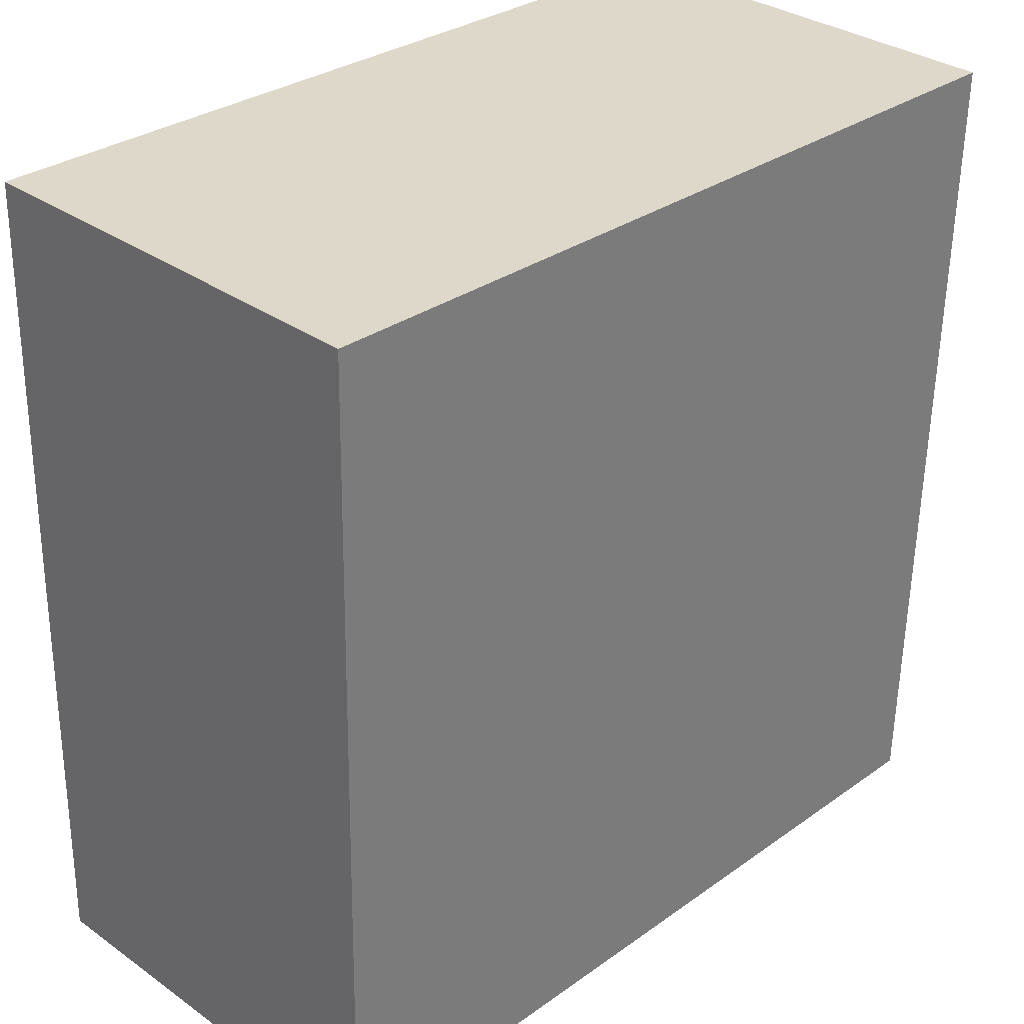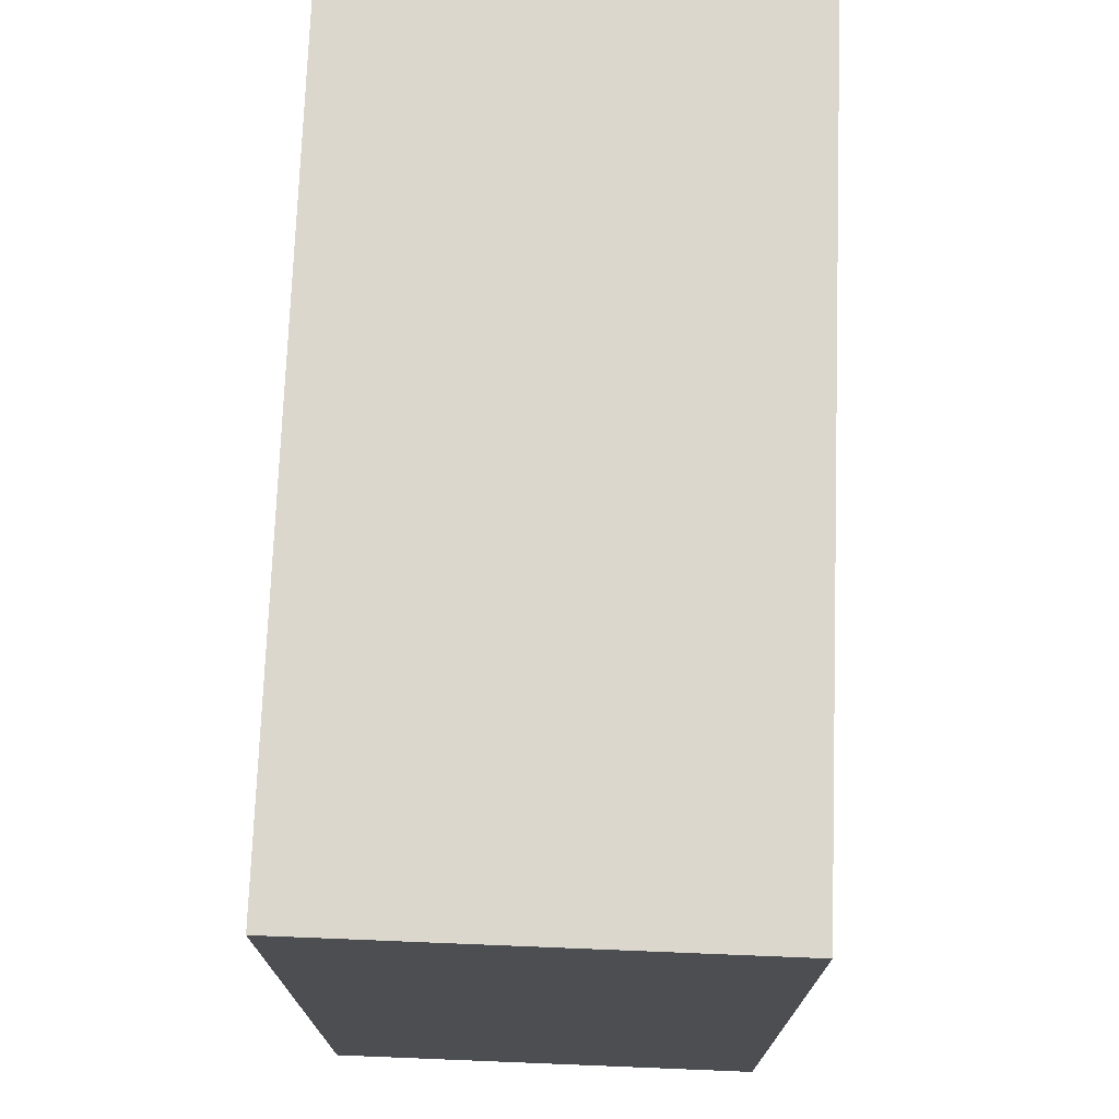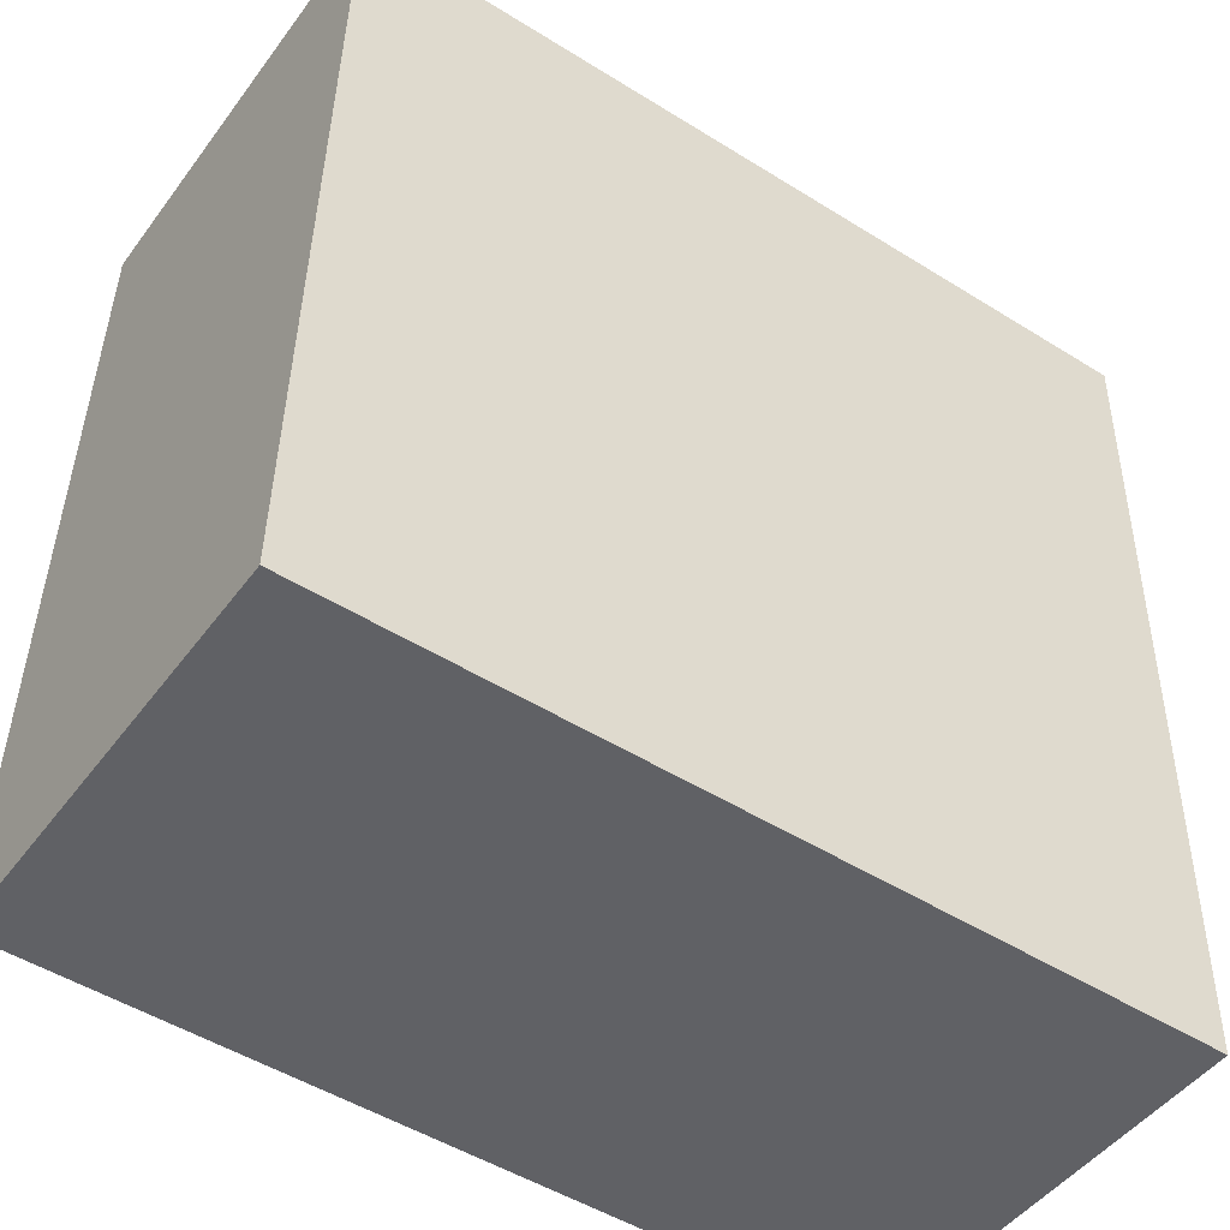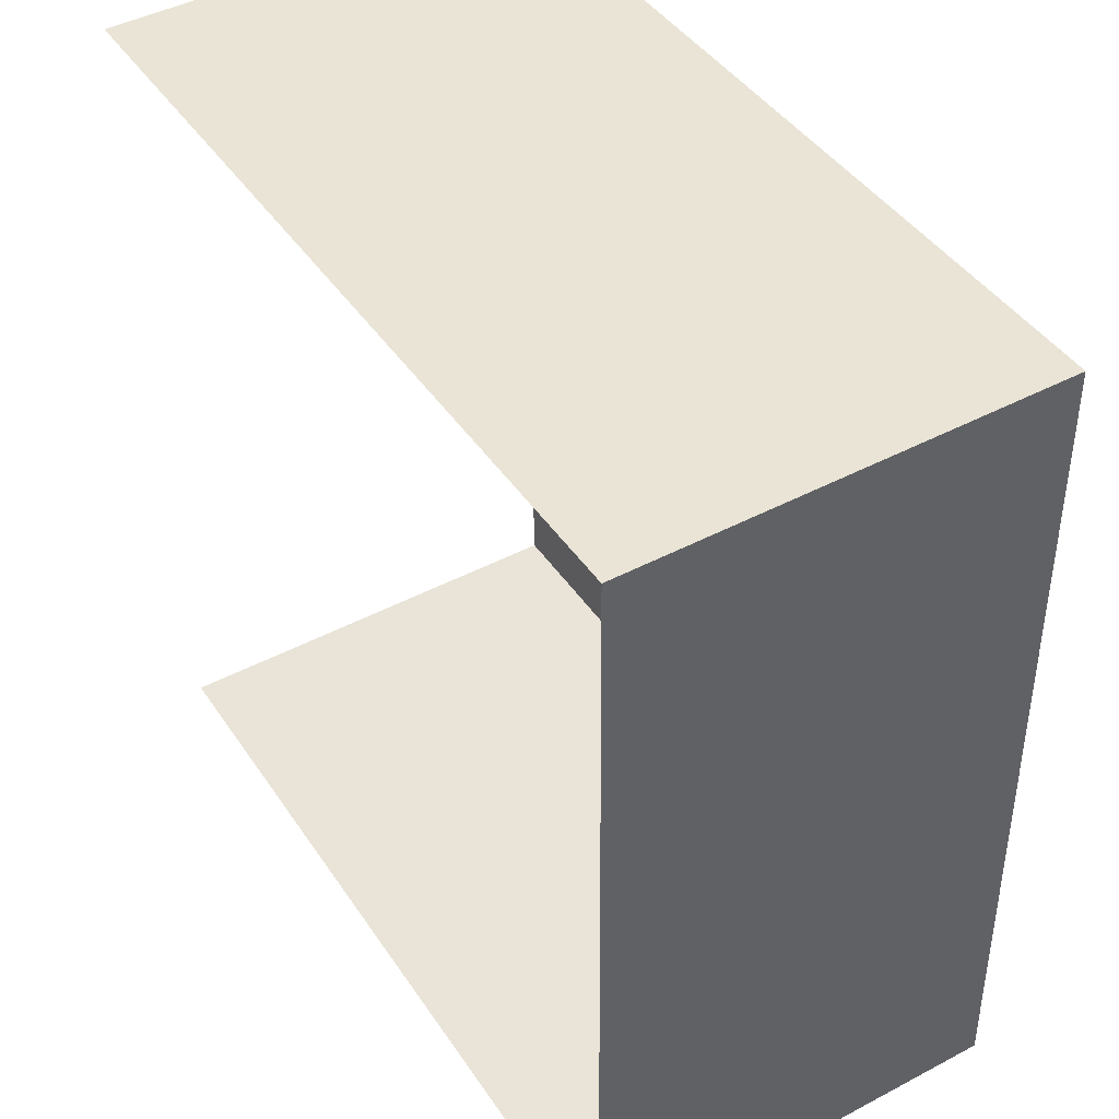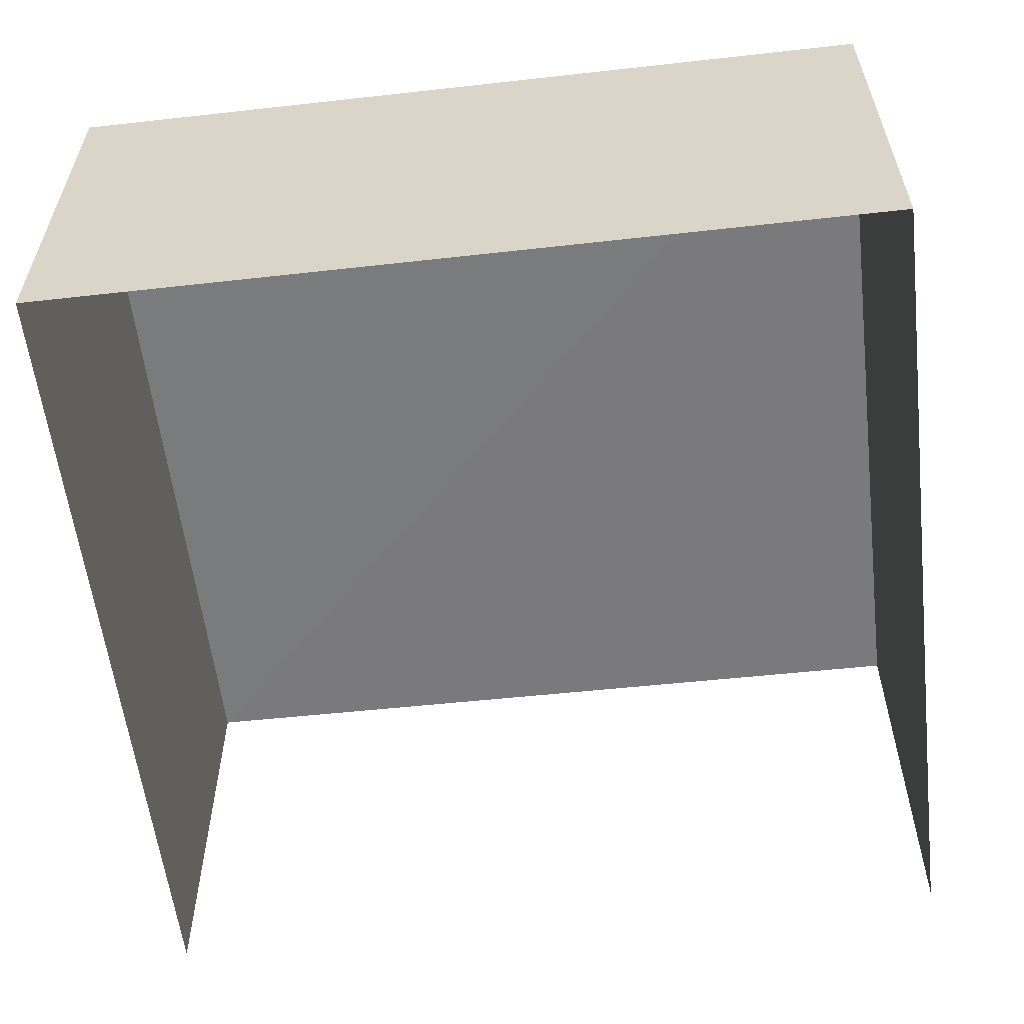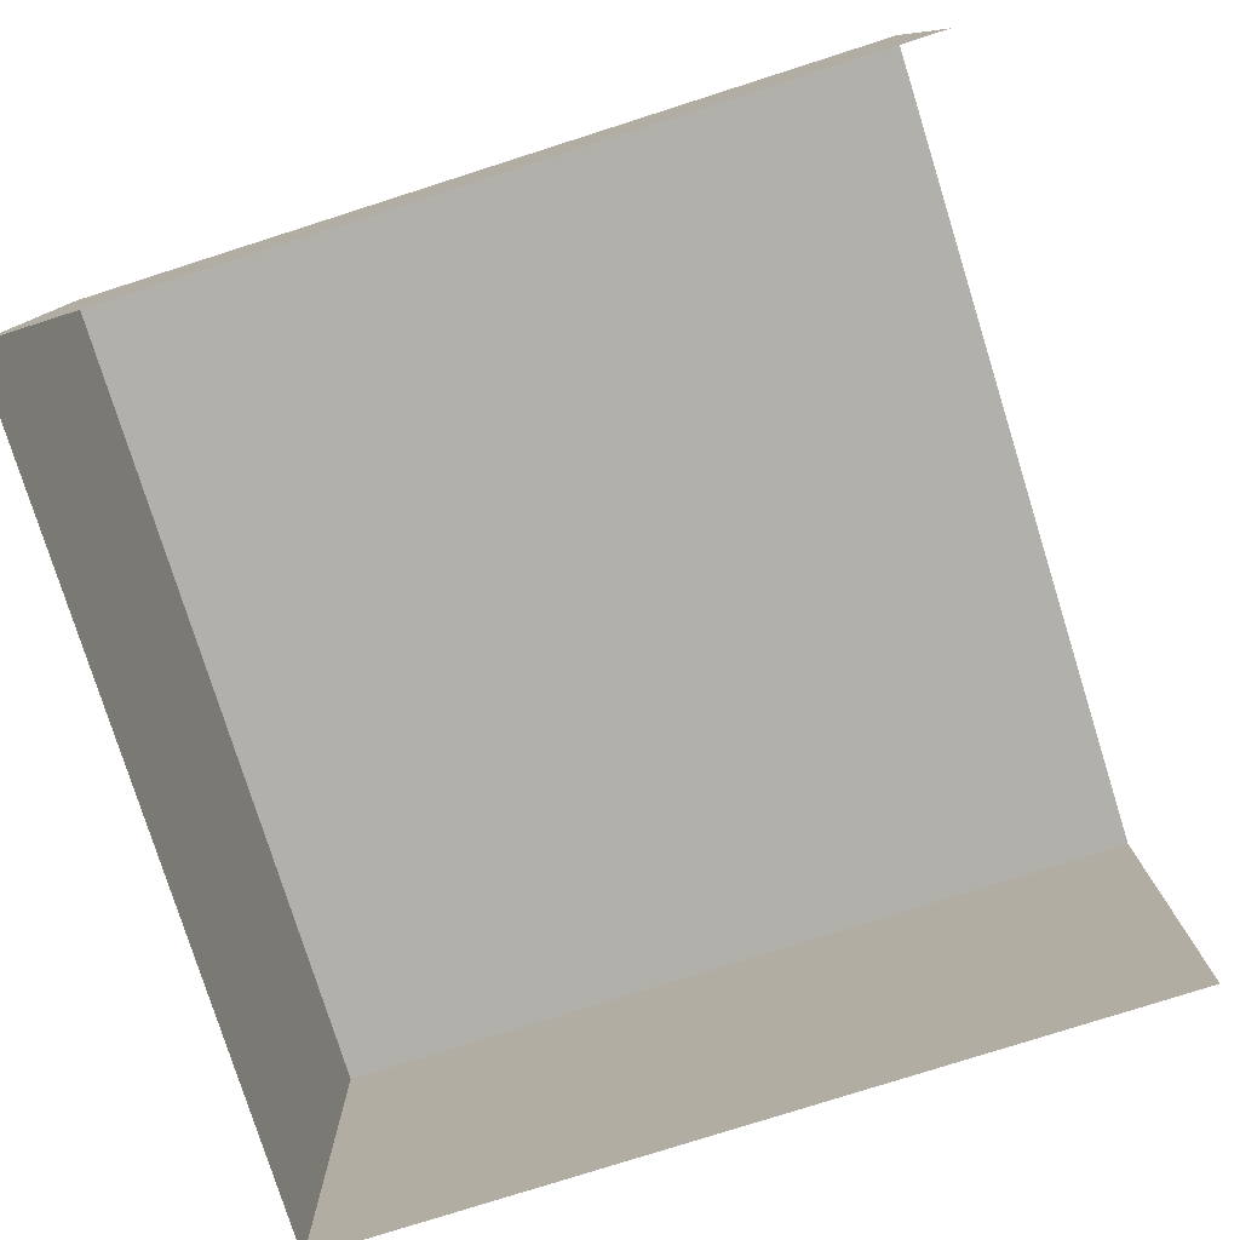
<metadata>
{"format":"obj","ext":"obj","renderer":"f3d","projection":"perspective","resolution":1024,"background":"white","views":[{"elev":32.3,"azim":-45.8,"up":"+Y"},{"elev":74.5,"azim":-87.9,"up":"+Y"},{"elev":-47.8,"azim":-34.4,"up":"+Y"},{"elev":44.3,"azim":-121.2,"up":"+Y"},{"elev":-58.3,"azim":-84.5,"up":"+Z"},{"elev":-78.5,"azim":16.4,"up":"+Z"}]}
</metadata>
<code>
v -3.737e+05 -1.044e+05 24.77
v -3.737e+05 -1.044e+05 24.77
v -3.737e+05 -1.044e+05 24.77
v -3.737e+05 -1.044e+05 24.77
v -3.737e+05 -1.044e+05 27.47
v -3.737e+05 -1.044e+05 27.47
v -3.737e+05 -1.044e+05 27.47
v -3.737e+05 -1.044e+05 27.47
f 1 2 3
f 1 4 2
f 7 3 2
f 5 7 2
f 5 6 7
f 5 8 6
f 8 4 1
f 6 8 1
f 6 1 3
f 7 6 3
f 8 2 4
f 8 5 2

</code>
